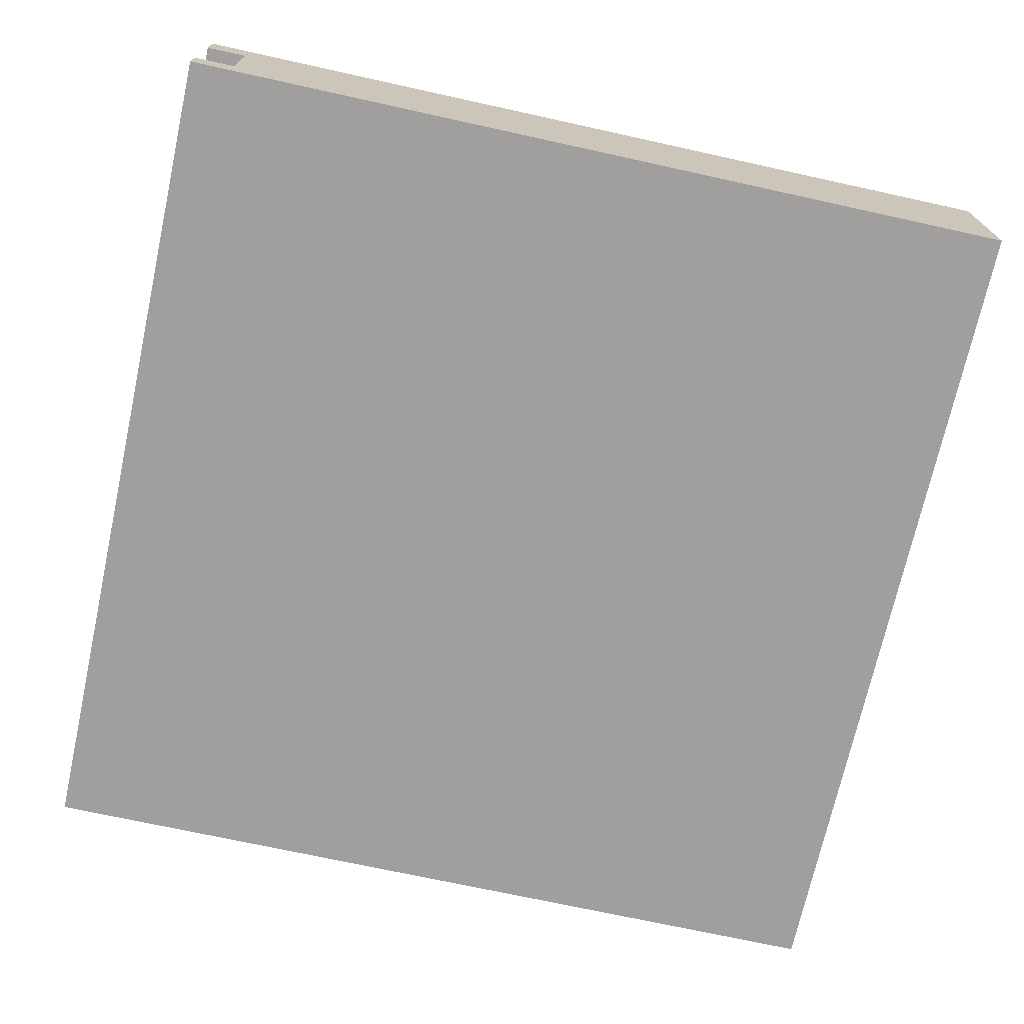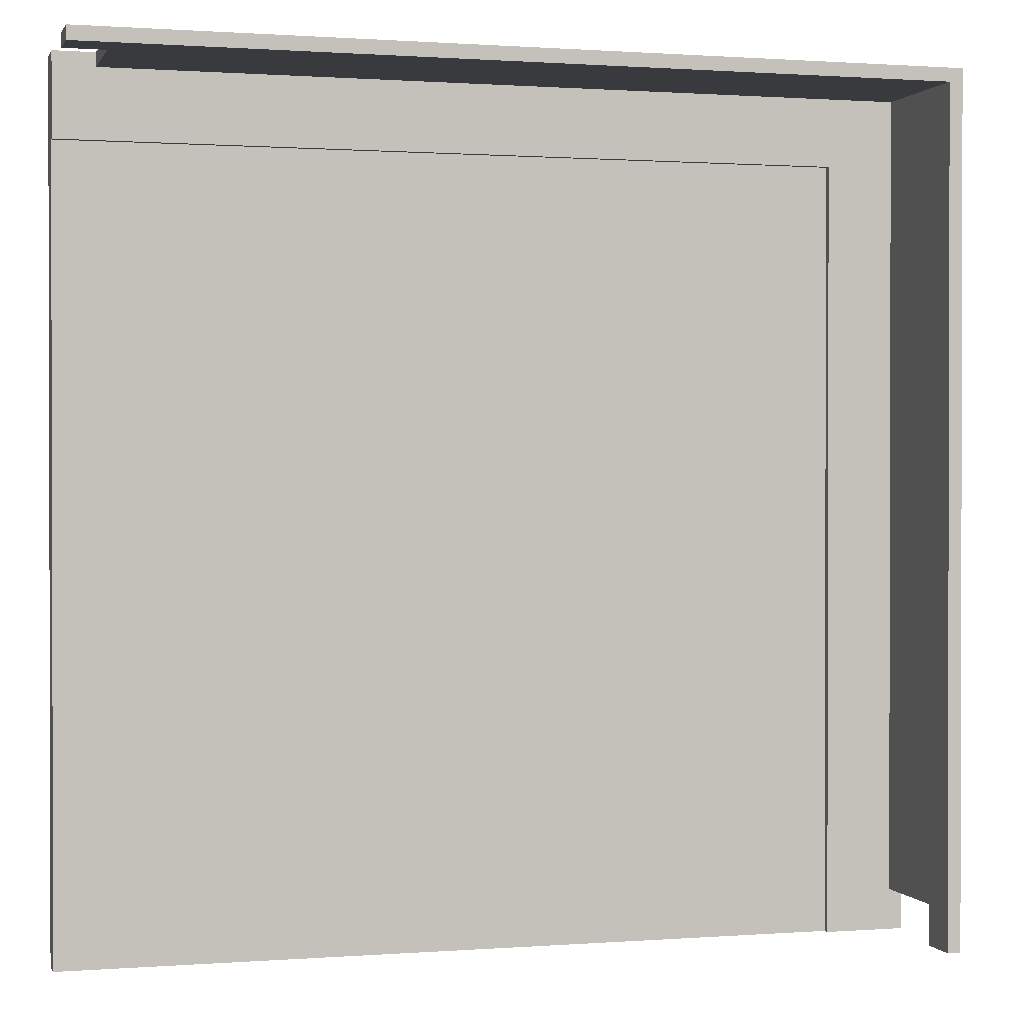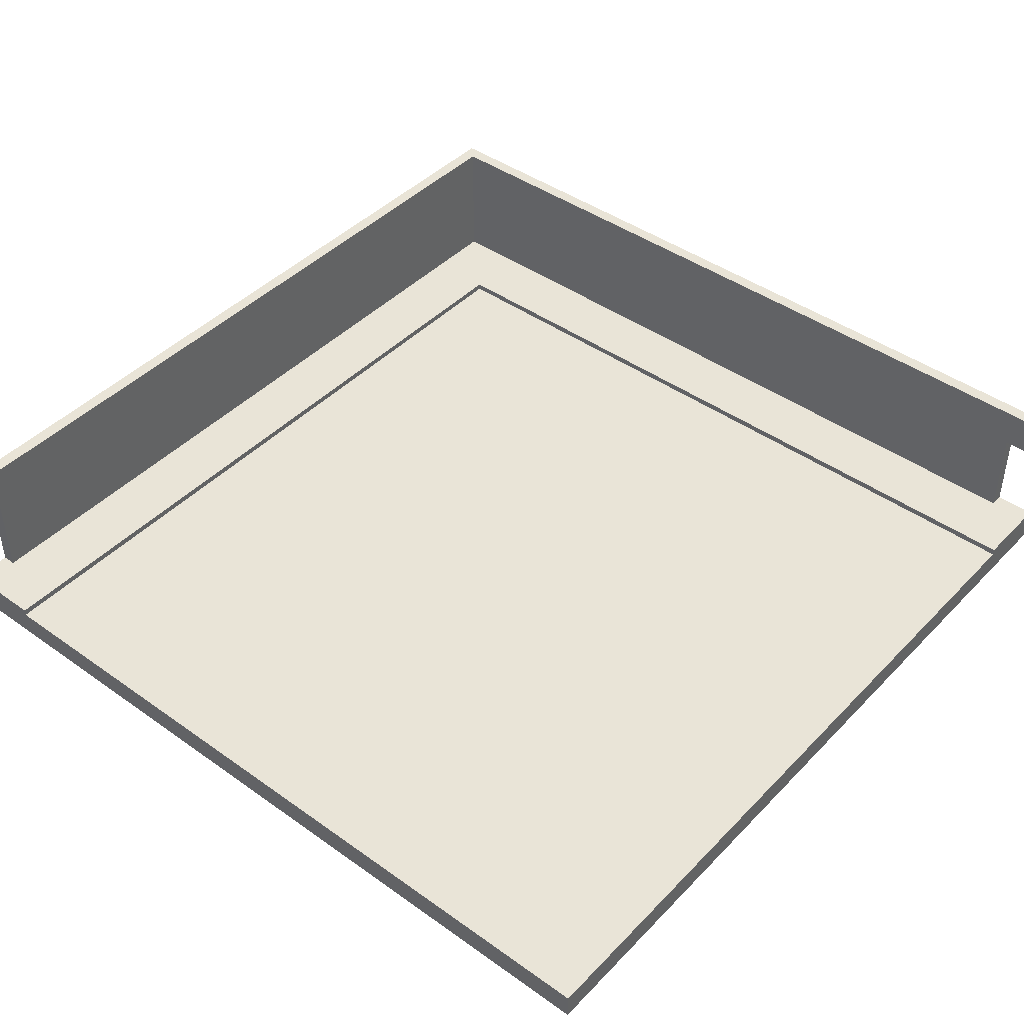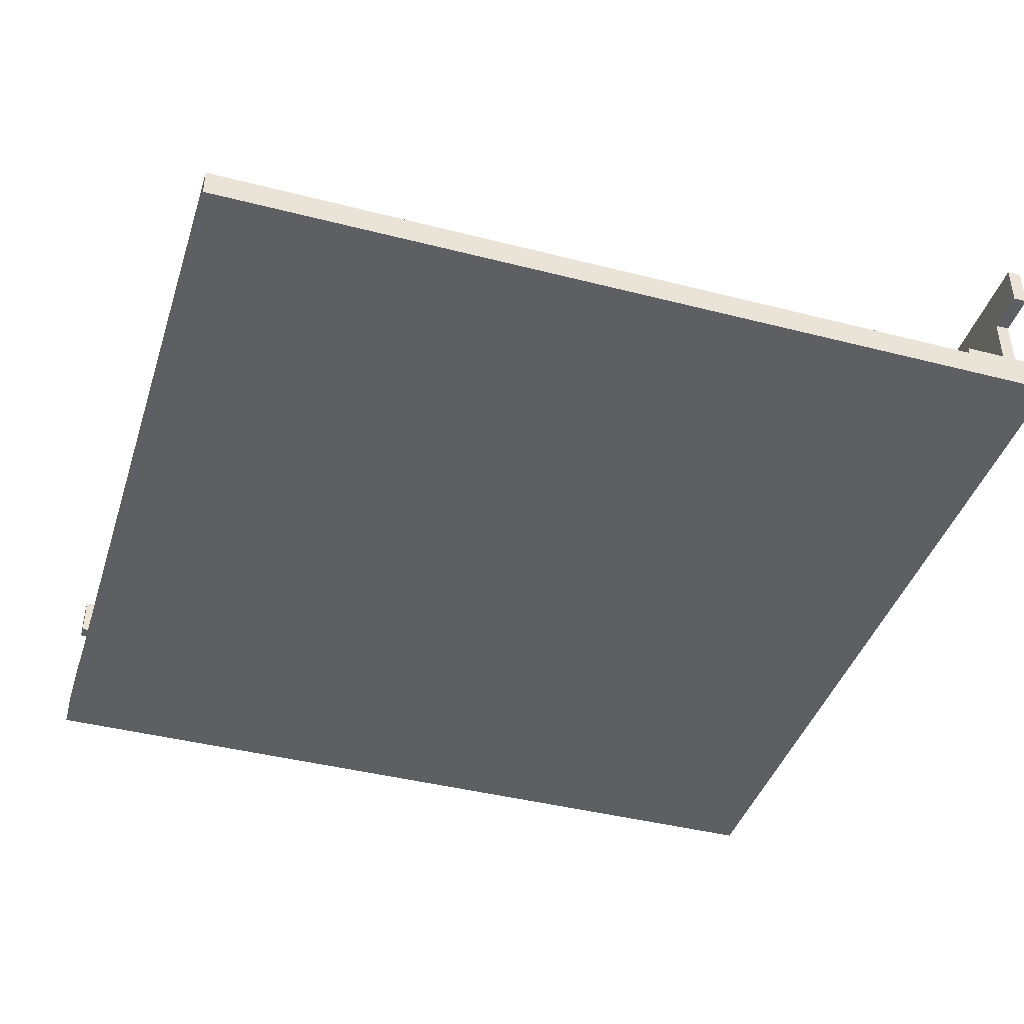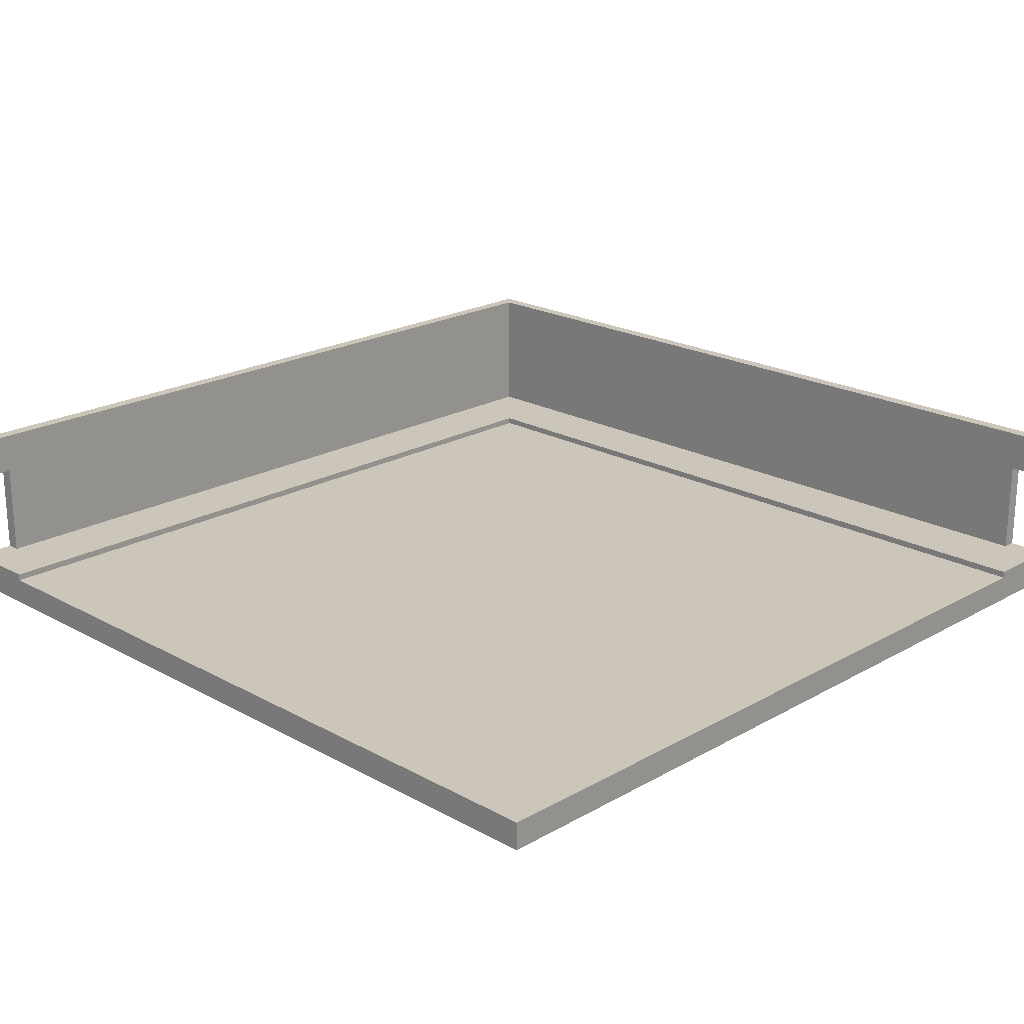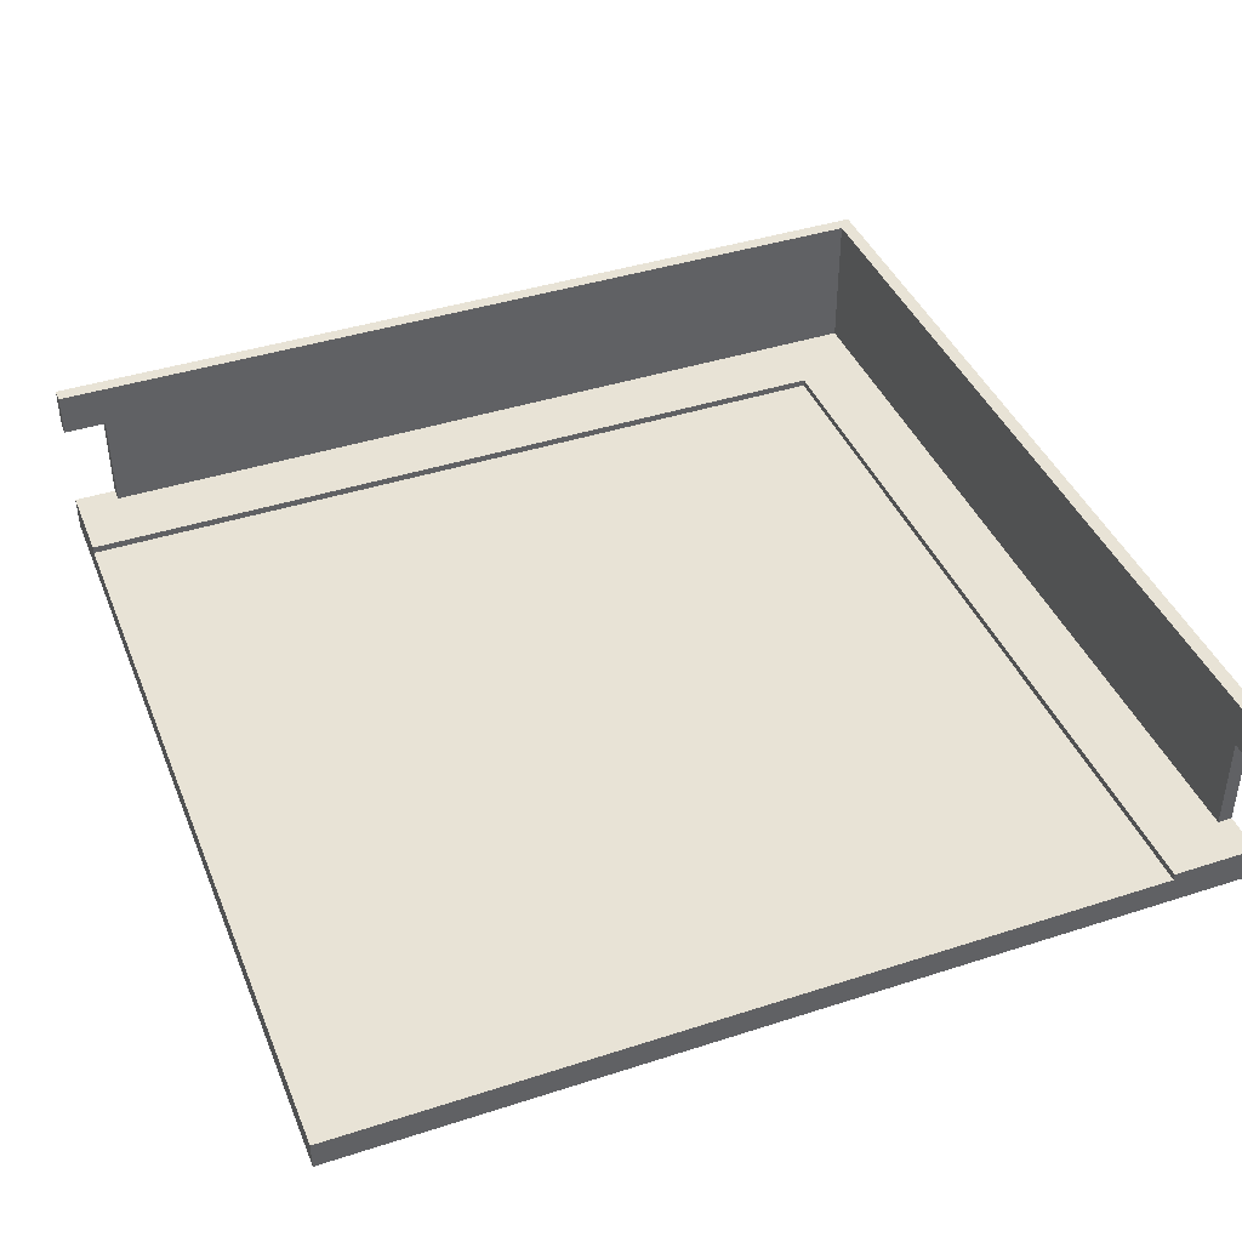
<metadata>
{"format":"obj","ext":"obj","renderer":"f3d","projection":"perspective","resolution":1024,"background":"white","views":[{"elev":-71.5,"azim":-102.4,"up":"+Y"},{"elev":0.8,"azim":164.3,"up":"+Z"},{"elev":43.5,"azim":130.0,"up":"+Y"},{"elev":-41.5,"azim":162.7,"up":"+Y"},{"elev":20.9,"azim":134.6,"up":"+Y"},{"elev":41.5,"azim":158.7,"up":"+Y"}]}
</metadata>
<code>
o
v -12.6 0 0
v -9.537e-07 0 0
v -11.4 0.4 0
v -9.537e-07 0.4 0
v -12.6 0.5 0
v -11.4 0.5 0
v -12.6 1.9 0
v -12.4 1.9 0
v -12.6 2.5 0
v -12.4 2.5 0
v -12.6 0.5 0.6
v -12.4 0.5 0.6
v -12.6 1.9 0.6
v -12.4 1.9 0.6
v -11.4 0.4 11.4
v -9.537e-07 0.4 11.4
v -11.4 0.5 11.4
v -9.537e-07 0.5 11.4
v -12.4 0.5 12.4
v -0.6 0.5 12.4
v -0.6 1.9 12.4
v -9.537e-07 1.9 12.4
v -12.4 2.5 12.4
v -9.537e-07 2.5 12.4
v -12.6 0 12.6
v -9.537e-07 0 12.6
v -0.6 0.5 12.6
v -9.537e-07 0.5 12.6
v -0.6 1.9 12.6
v -9.537e-07 1.9 12.6
v -12.6 2.5 12.6
v -9.537e-07 2.5 12.6
v -12.6 0 0
v -12.6 0.5 0
v -12.6 1.9 0
v -12.6 2.5 0
v -12.6 0.5 0.6
v -12.6 1.9 0.6
v -12.6 0 12.6
v -12.6 2.5 12.6
v -12.4 1.9 0
v -12.4 2.5 0
v -12.4 0.5 0.6
v -12.4 1.9 0.6
v -12.4 0.5 12.4
v -12.4 2.5 12.4
v -11.4 0.4 0
v -11.4 0.5 0
v -11.4 0.4 11.4
v -11.4 0.5 11.4
v -0.6 0.5 12.4
v -0.6 1.9 12.4
v -0.6 0.5 12.6
v -0.6 1.9 12.6
v -9.537e-07 0 0
v -9.537e-07 0.4 0
v -9.537e-07 0.4 11.4
v -9.537e-07 0.5 11.4
v -9.537e-07 1.9 12.4
v -9.537e-07 2.5 12.4
v -9.537e-07 0 12.6
v -9.537e-07 0.5 12.6
v -9.537e-07 1.9 12.6
v -9.537e-07 2.5 12.6
v -12.6 0 0
v -12.6 0 12.6
v -9.537e-07 0 0
v -9.537e-07 0 12.6
v -12.6 1.9 0
v -12.6 1.9 0.6
v -12.4 1.9 0
v -12.4 1.9 0.6
v -0.6 1.9 12.4
v -0.6 1.9 12.6
v -9.537e-07 1.9 12.4
v -9.537e-07 1.9 12.6
v -11.4 0.4 0
v -11.4 0.4 11.4
v -9.537e-07 0.4 0
v -9.537e-07 0.4 11.4
v -12.6 0.5 0
v -12.6 0.5 0.6
v -12.4 0.5 0.6
v -12.4 0.5 12.4
v -11.4 0.5 0
v -11.4 0.5 11.4
v -0.6 0.5 12.4
v -0.6 0.5 12.6
v -9.537e-07 0.5 11.4
v -9.537e-07 0.5 12.6
v -12.6 2.5 0
v -12.6 2.5 12.6
v -12.4 2.5 0
v -12.4 2.5 12.4
v -9.537e-07 2.5 12.4
v -9.537e-07 2.5 12.6
f 3 2 1
f 4 2 3
f 5 3 1
f 6 3 5
f 9 8 7
f 10 8 9
f 13 12 11
f 14 12 13
f 17 16 15
f 18 16 17
f 21 20 19
f 23 21 19
f 23 22 21
f 24 22 23
f 25 26 27
f 27 26 28
f 25 27 29
f 25 29 31
f 29 30 31
f 31 30 32
f 37 34 33
f 38 36 35
f 39 37 33
f 39 38 37
f 40 36 38
f 40 38 39
f 41 42 44
f 43 44 45
f 44 42 46
f 45 44 46
f 47 48 49
f 49 48 50
f 51 52 53
f 53 52 54
f 55 56 57
f 55 57 61
f 57 58 61
f 61 58 62
f 59 60 63
f 63 60 64
f 67 66 65
f 68 66 67
f 71 70 69
f 72 70 71
f 75 74 73
f 76 74 75
f 77 78 79
f 79 78 80
f 81 82 83
f 81 83 85
f 83 84 85
f 85 84 86
f 86 84 87
f 86 87 89
f 87 88 89
f 89 88 90
f 91 92 93
f 93 92 94
f 94 92 95
f 95 92 96

</code>
